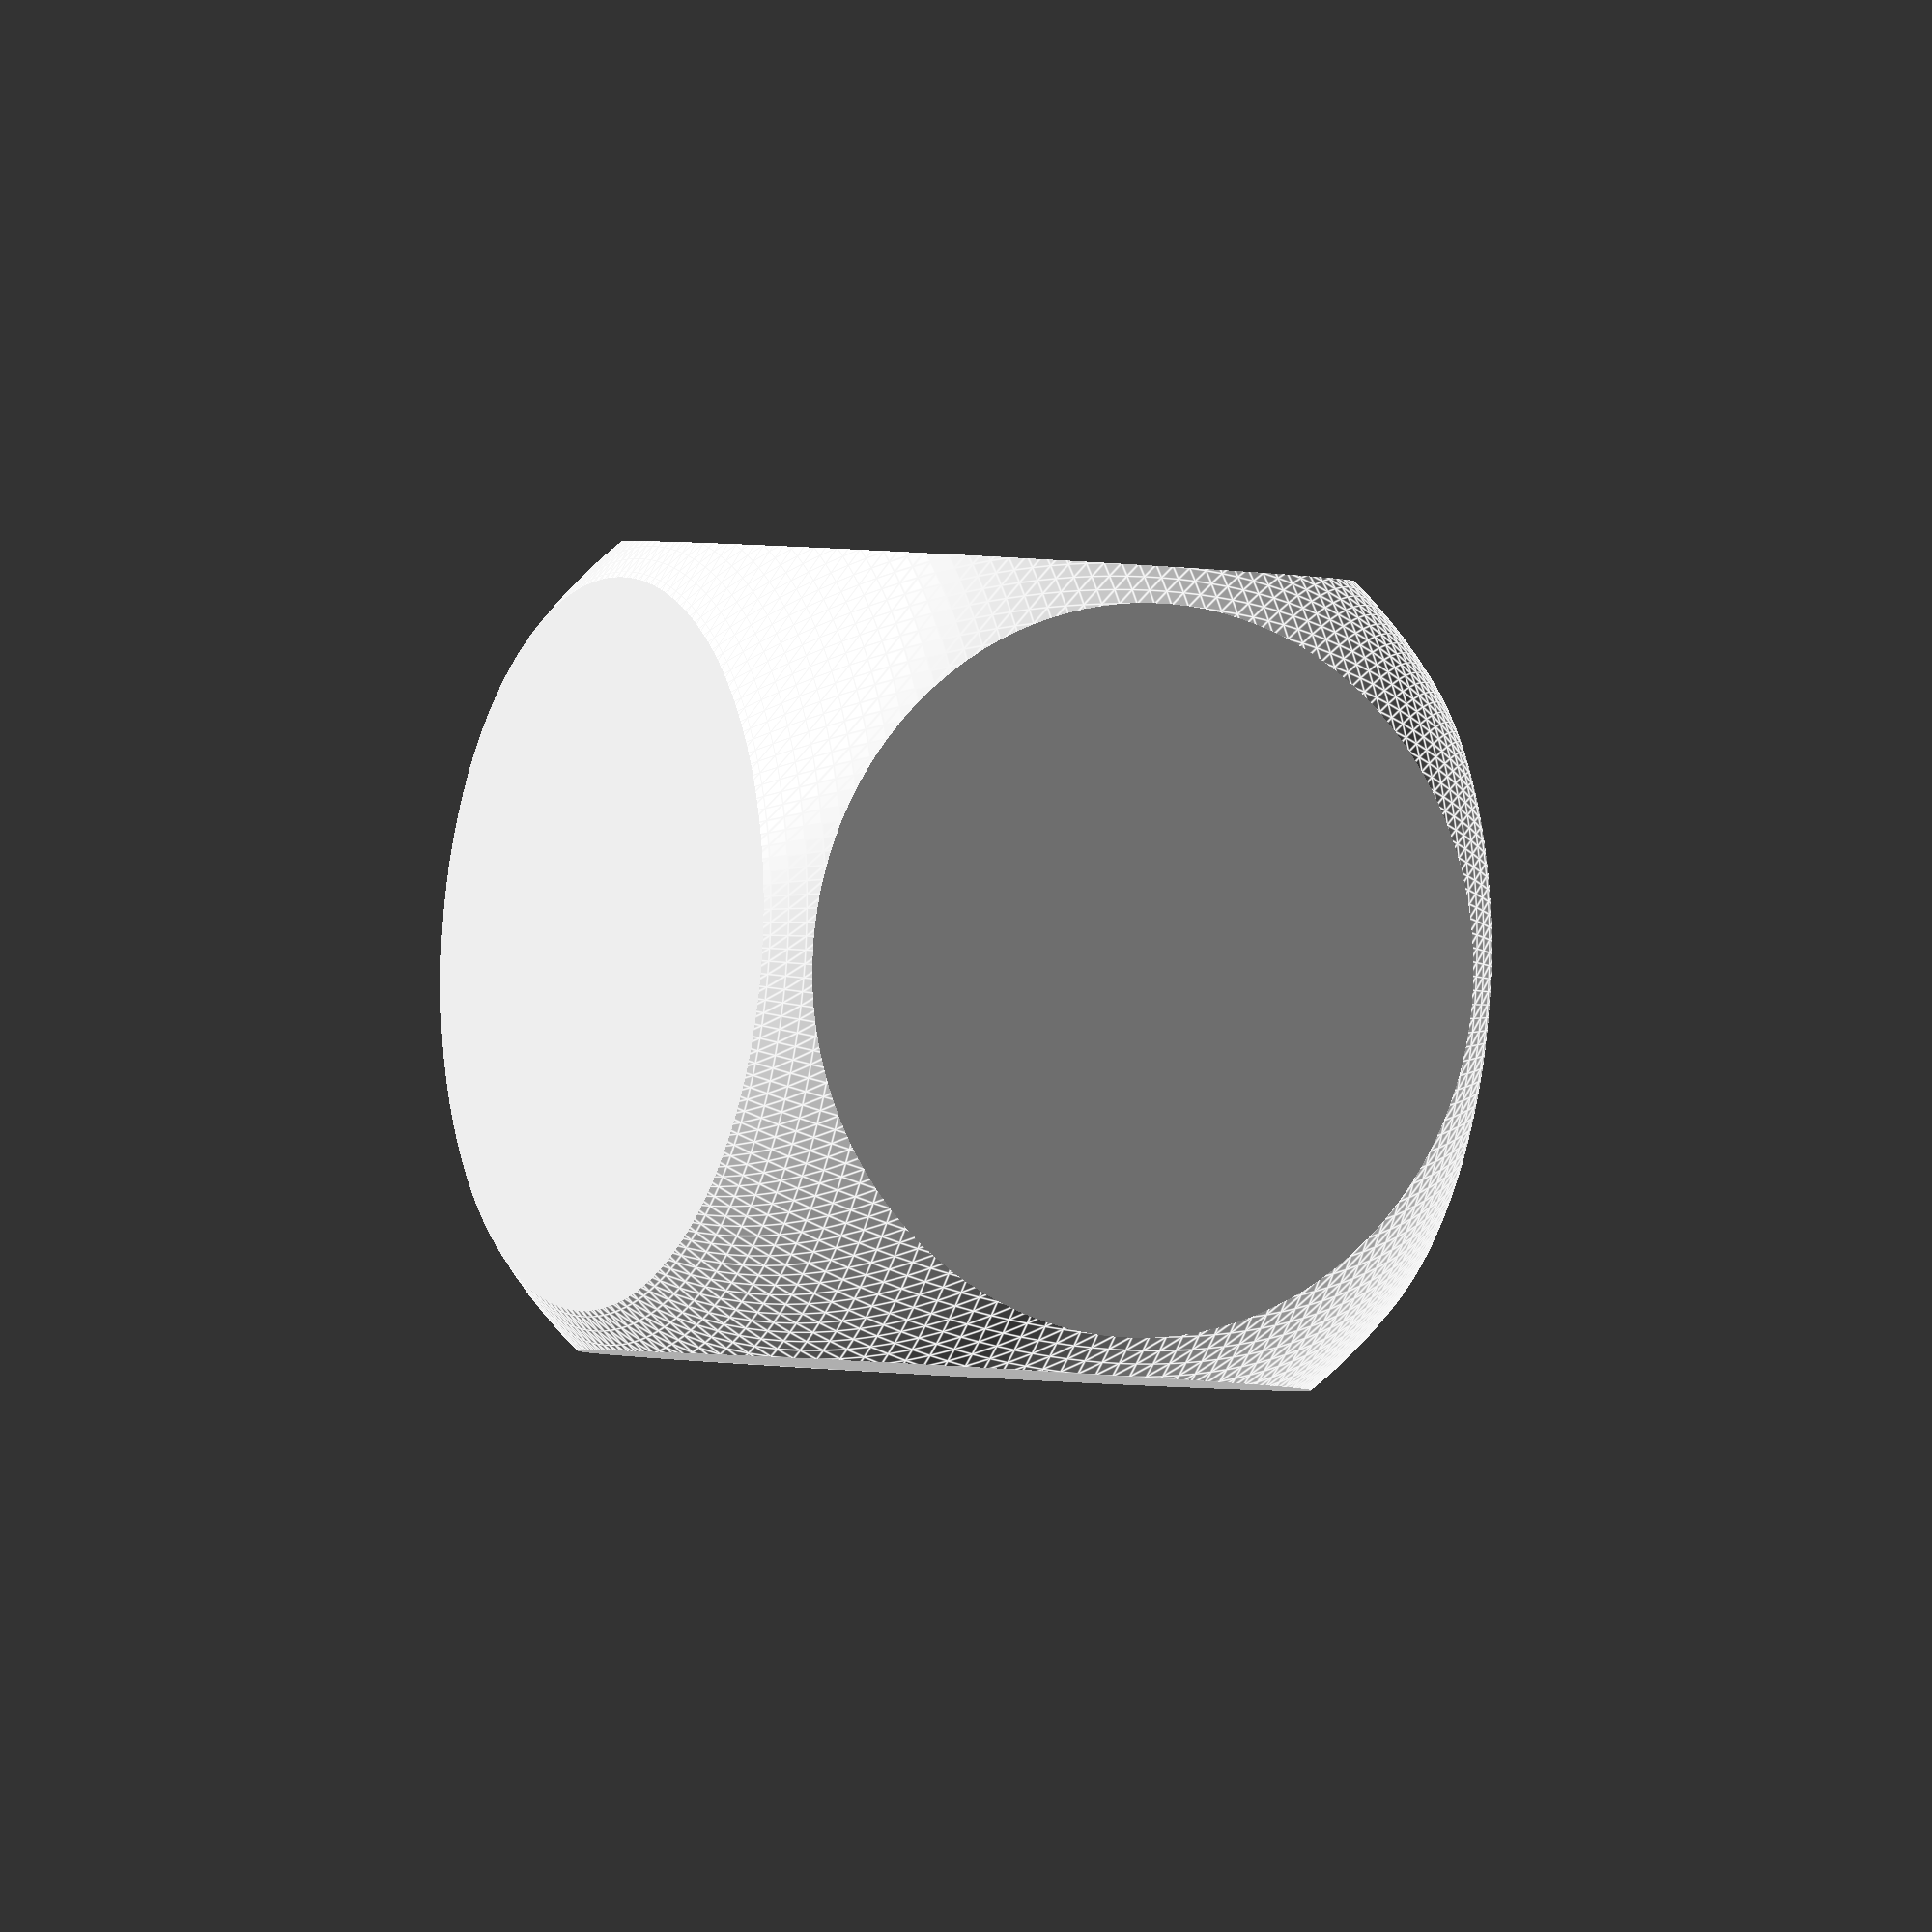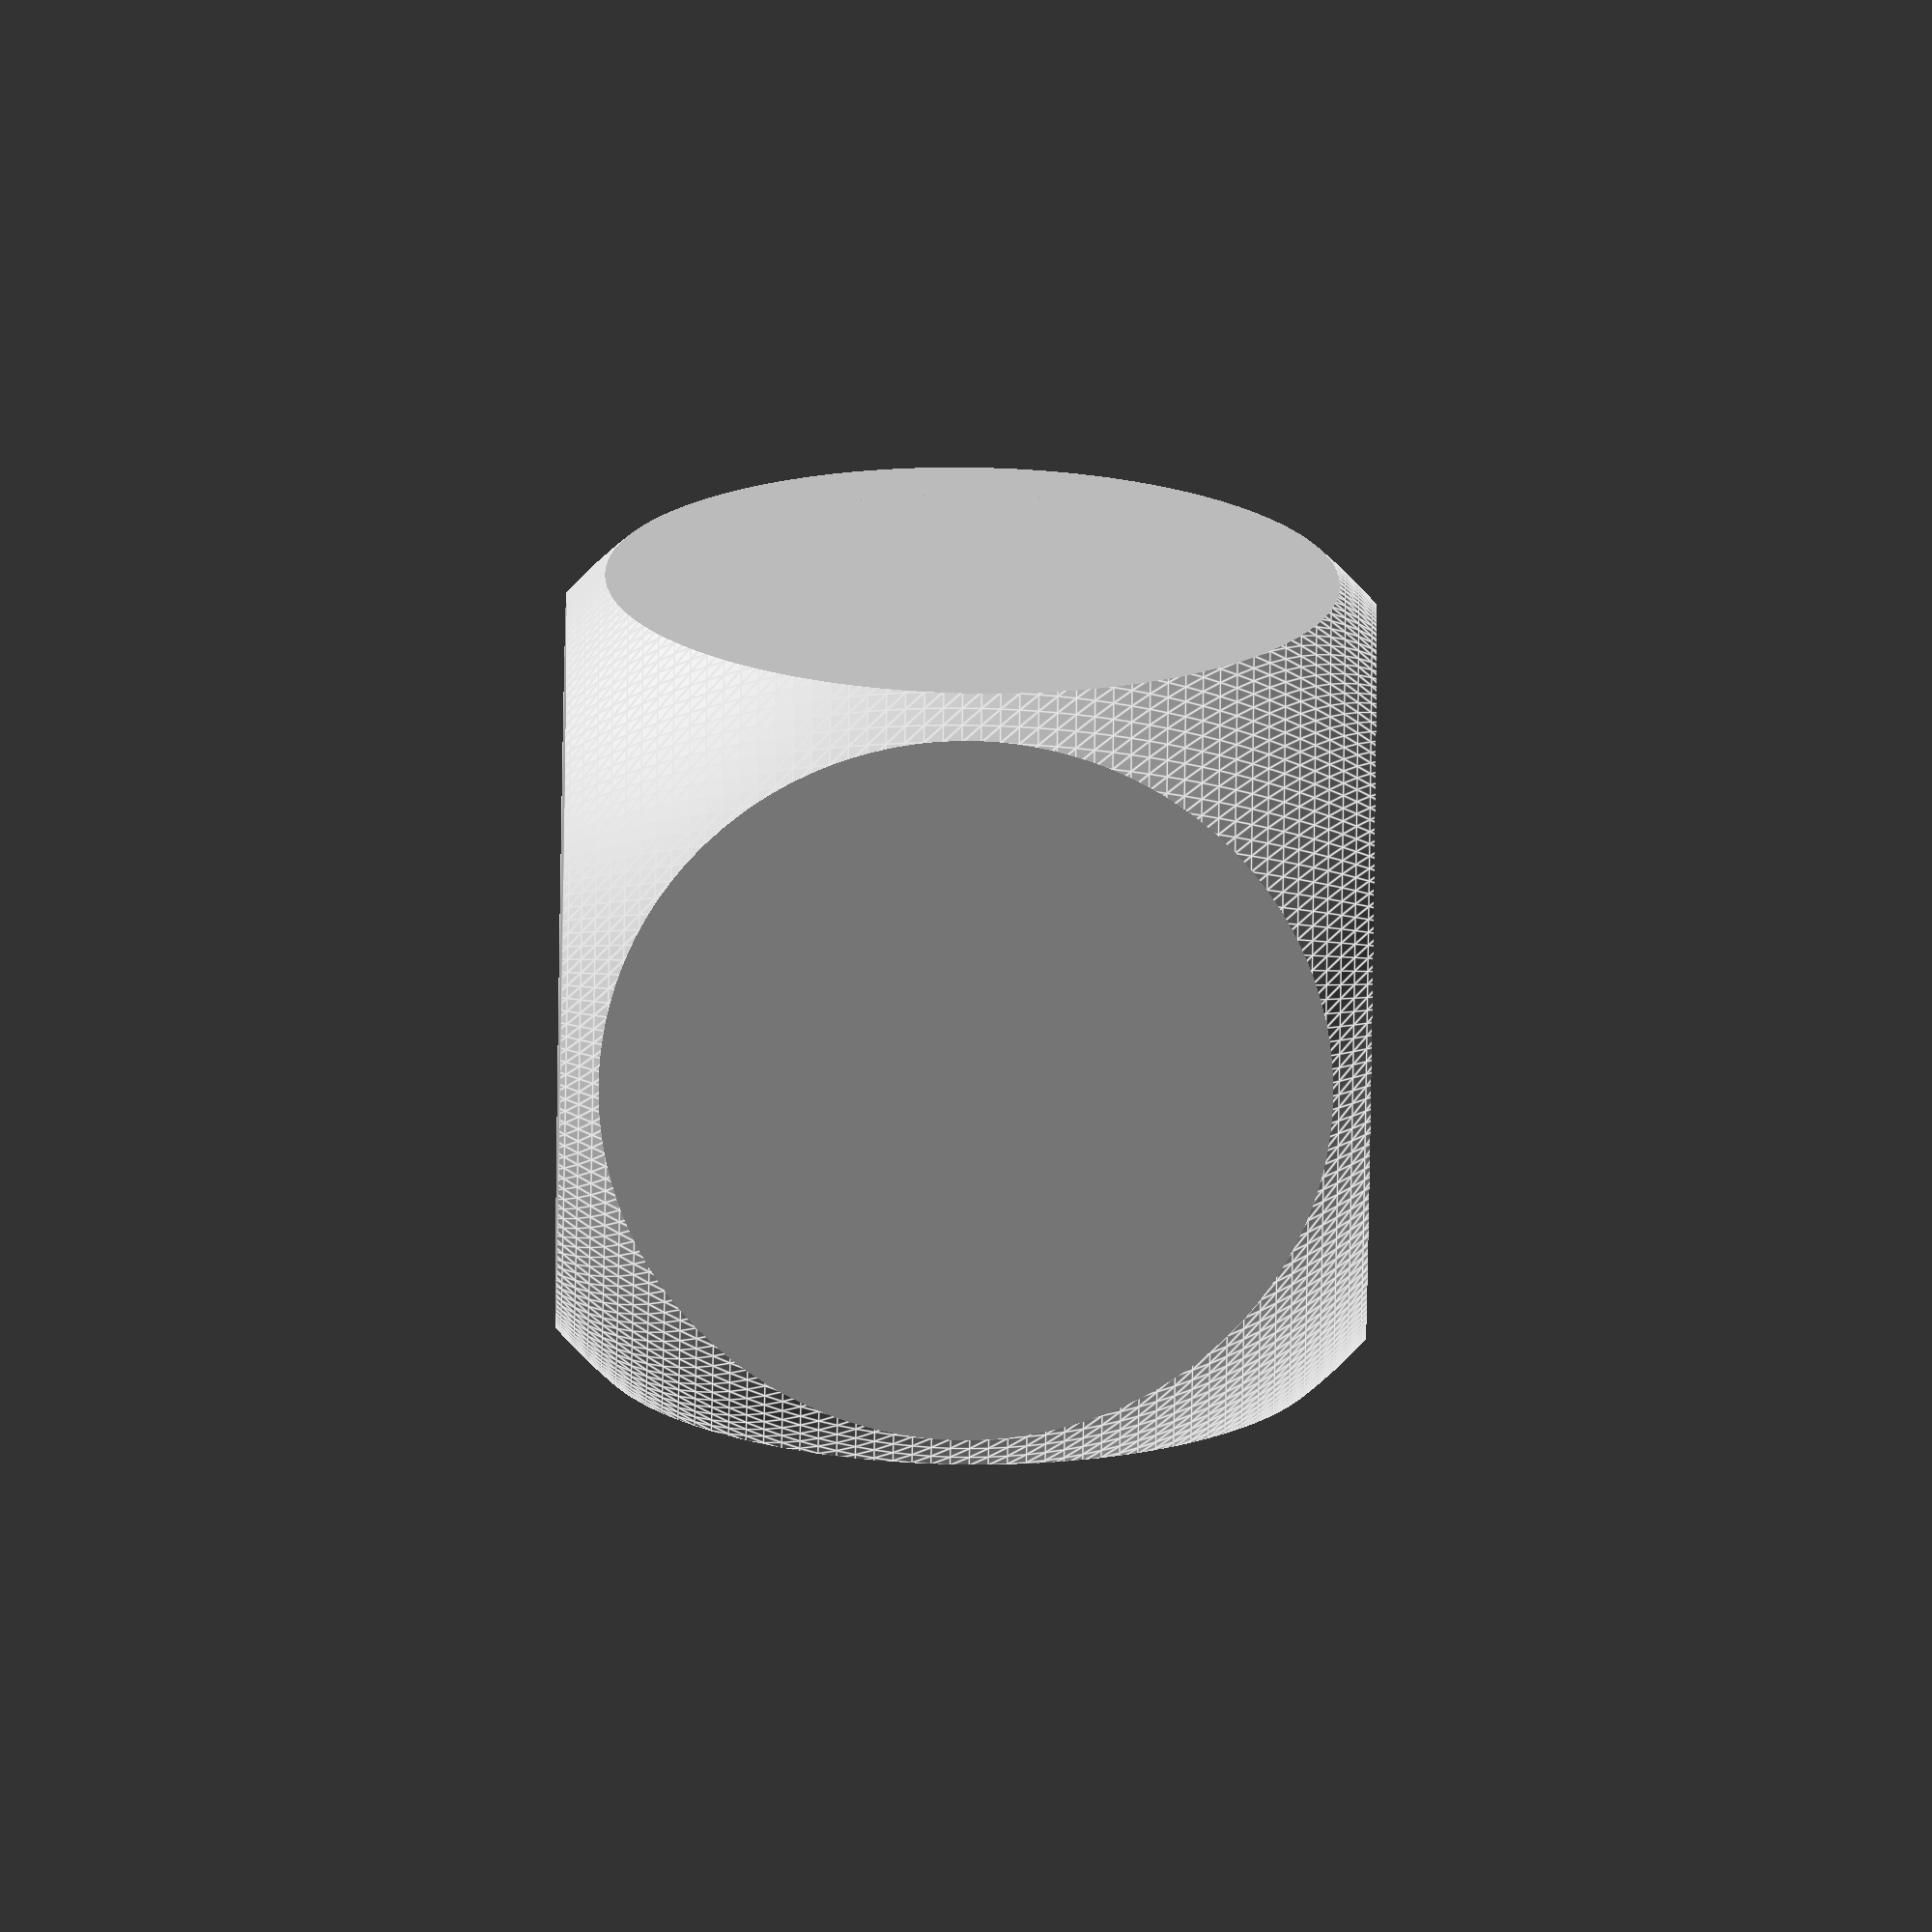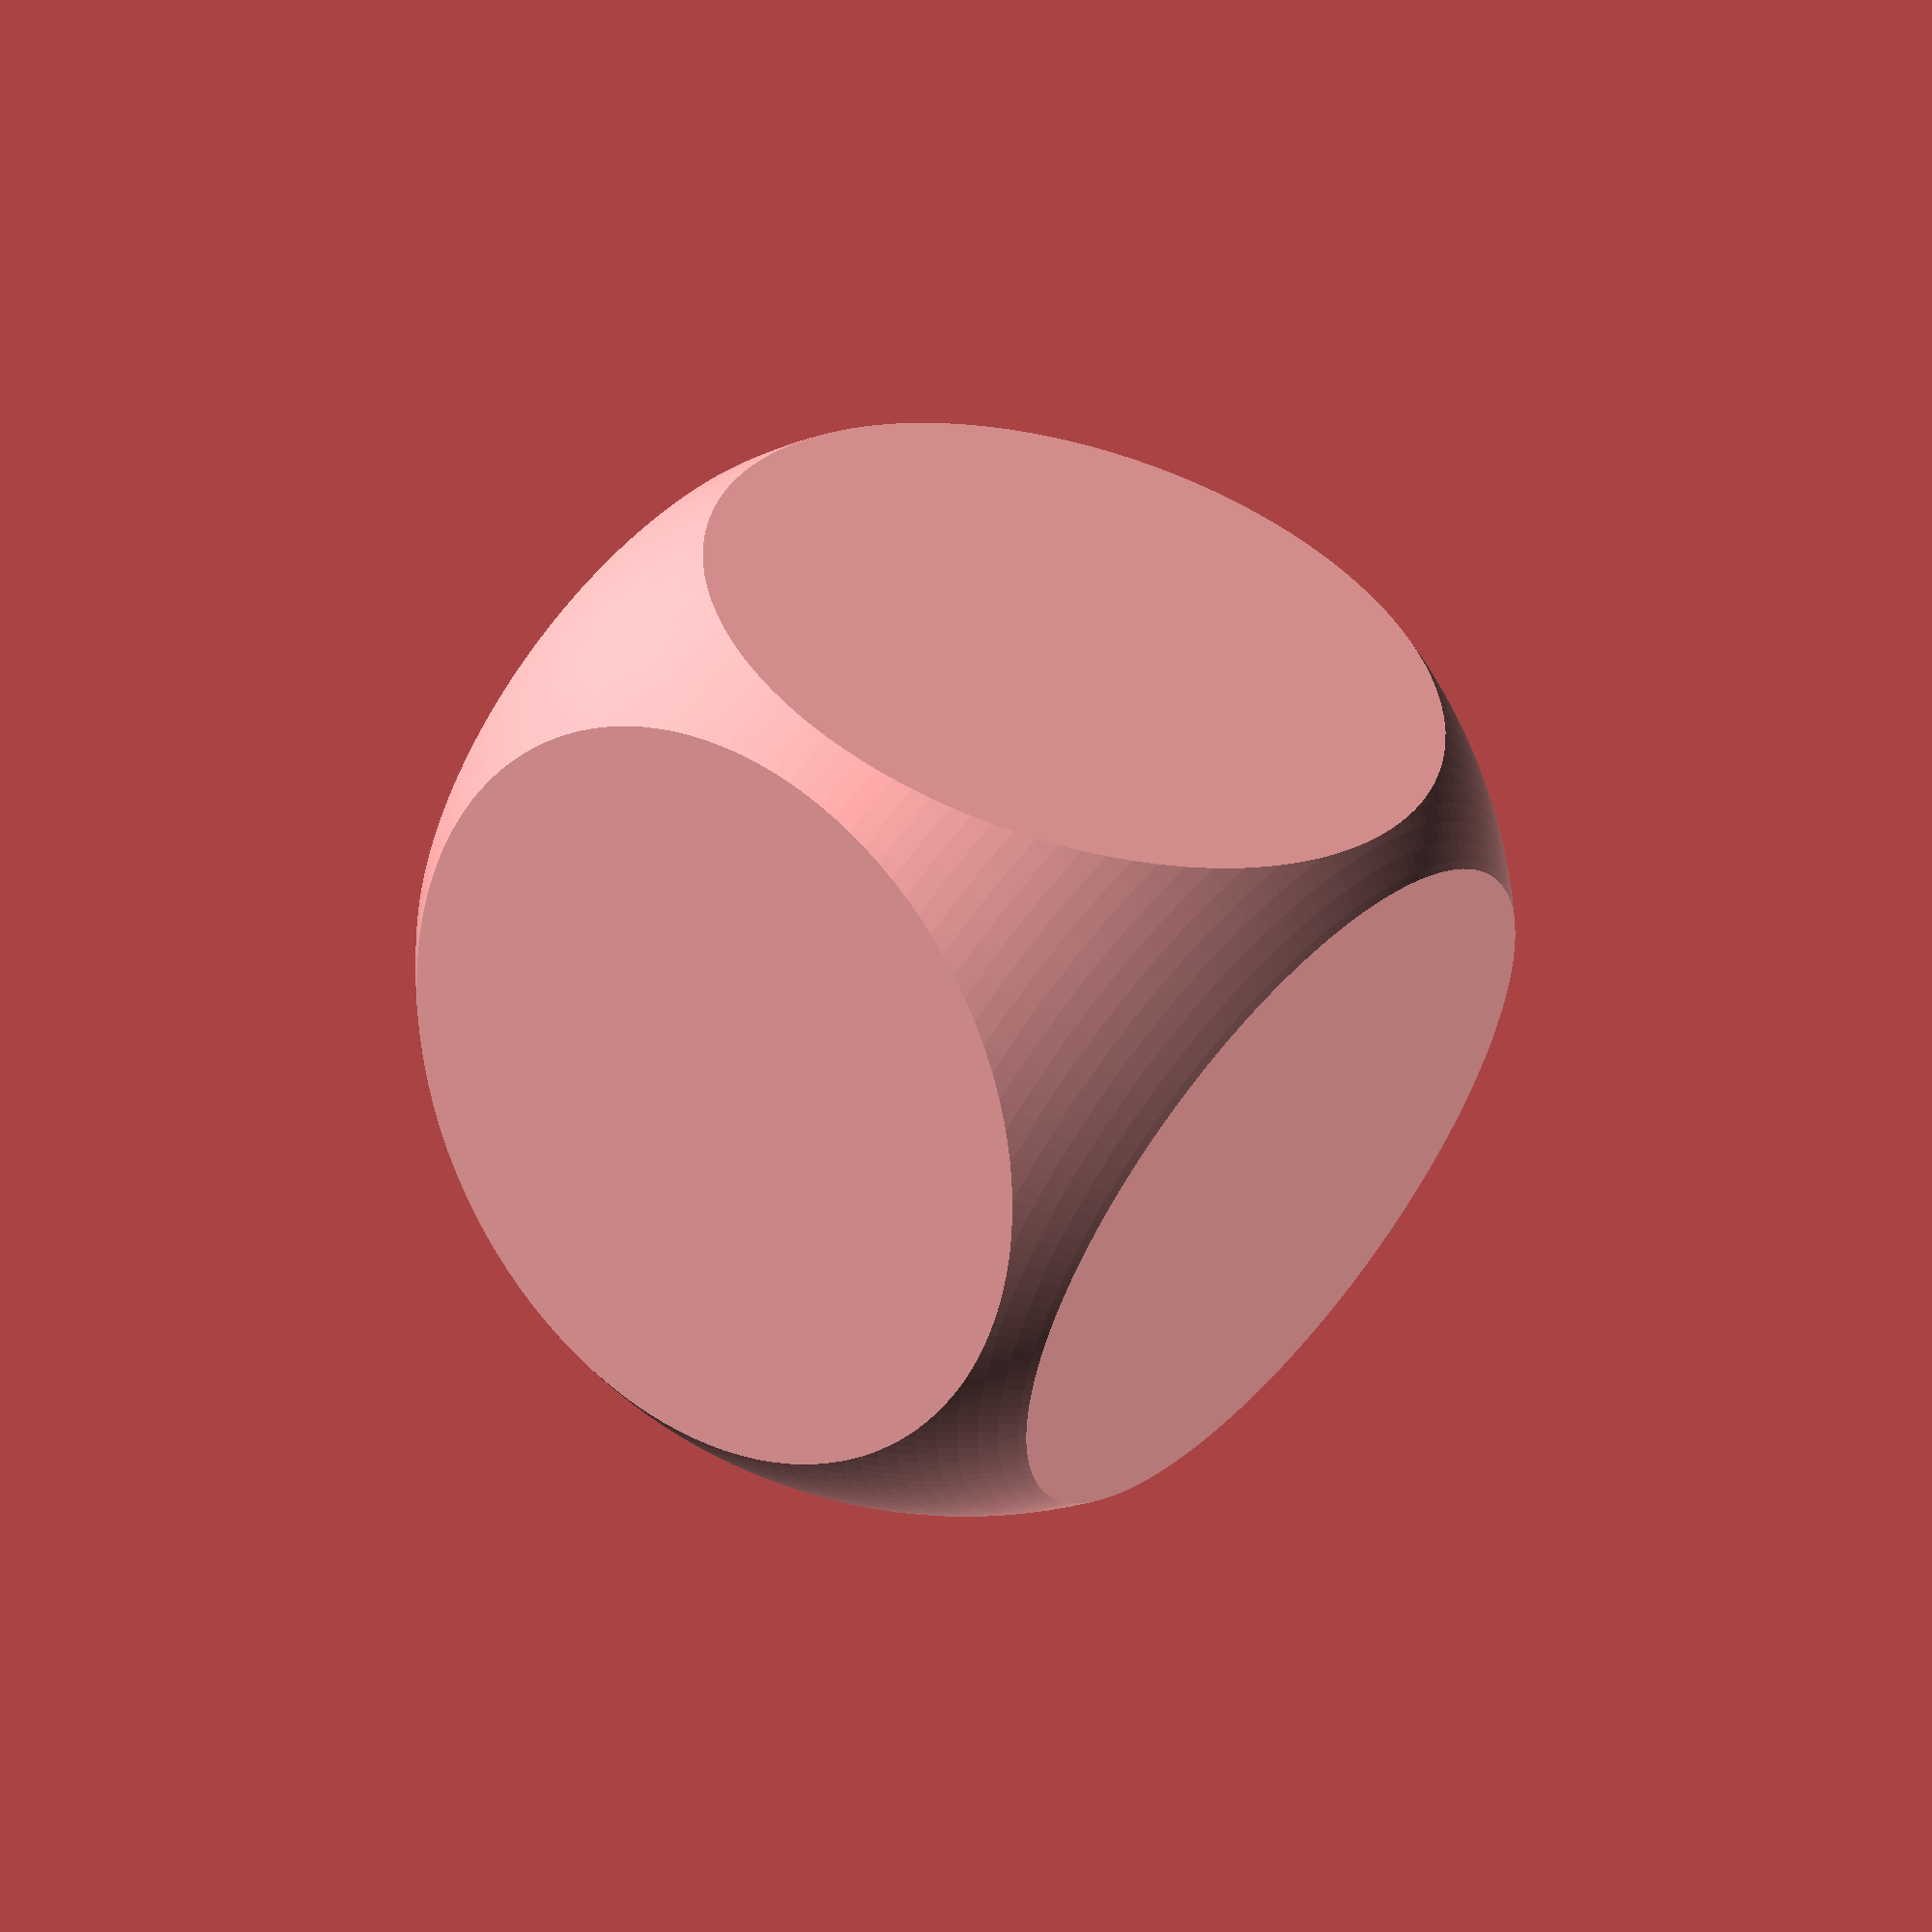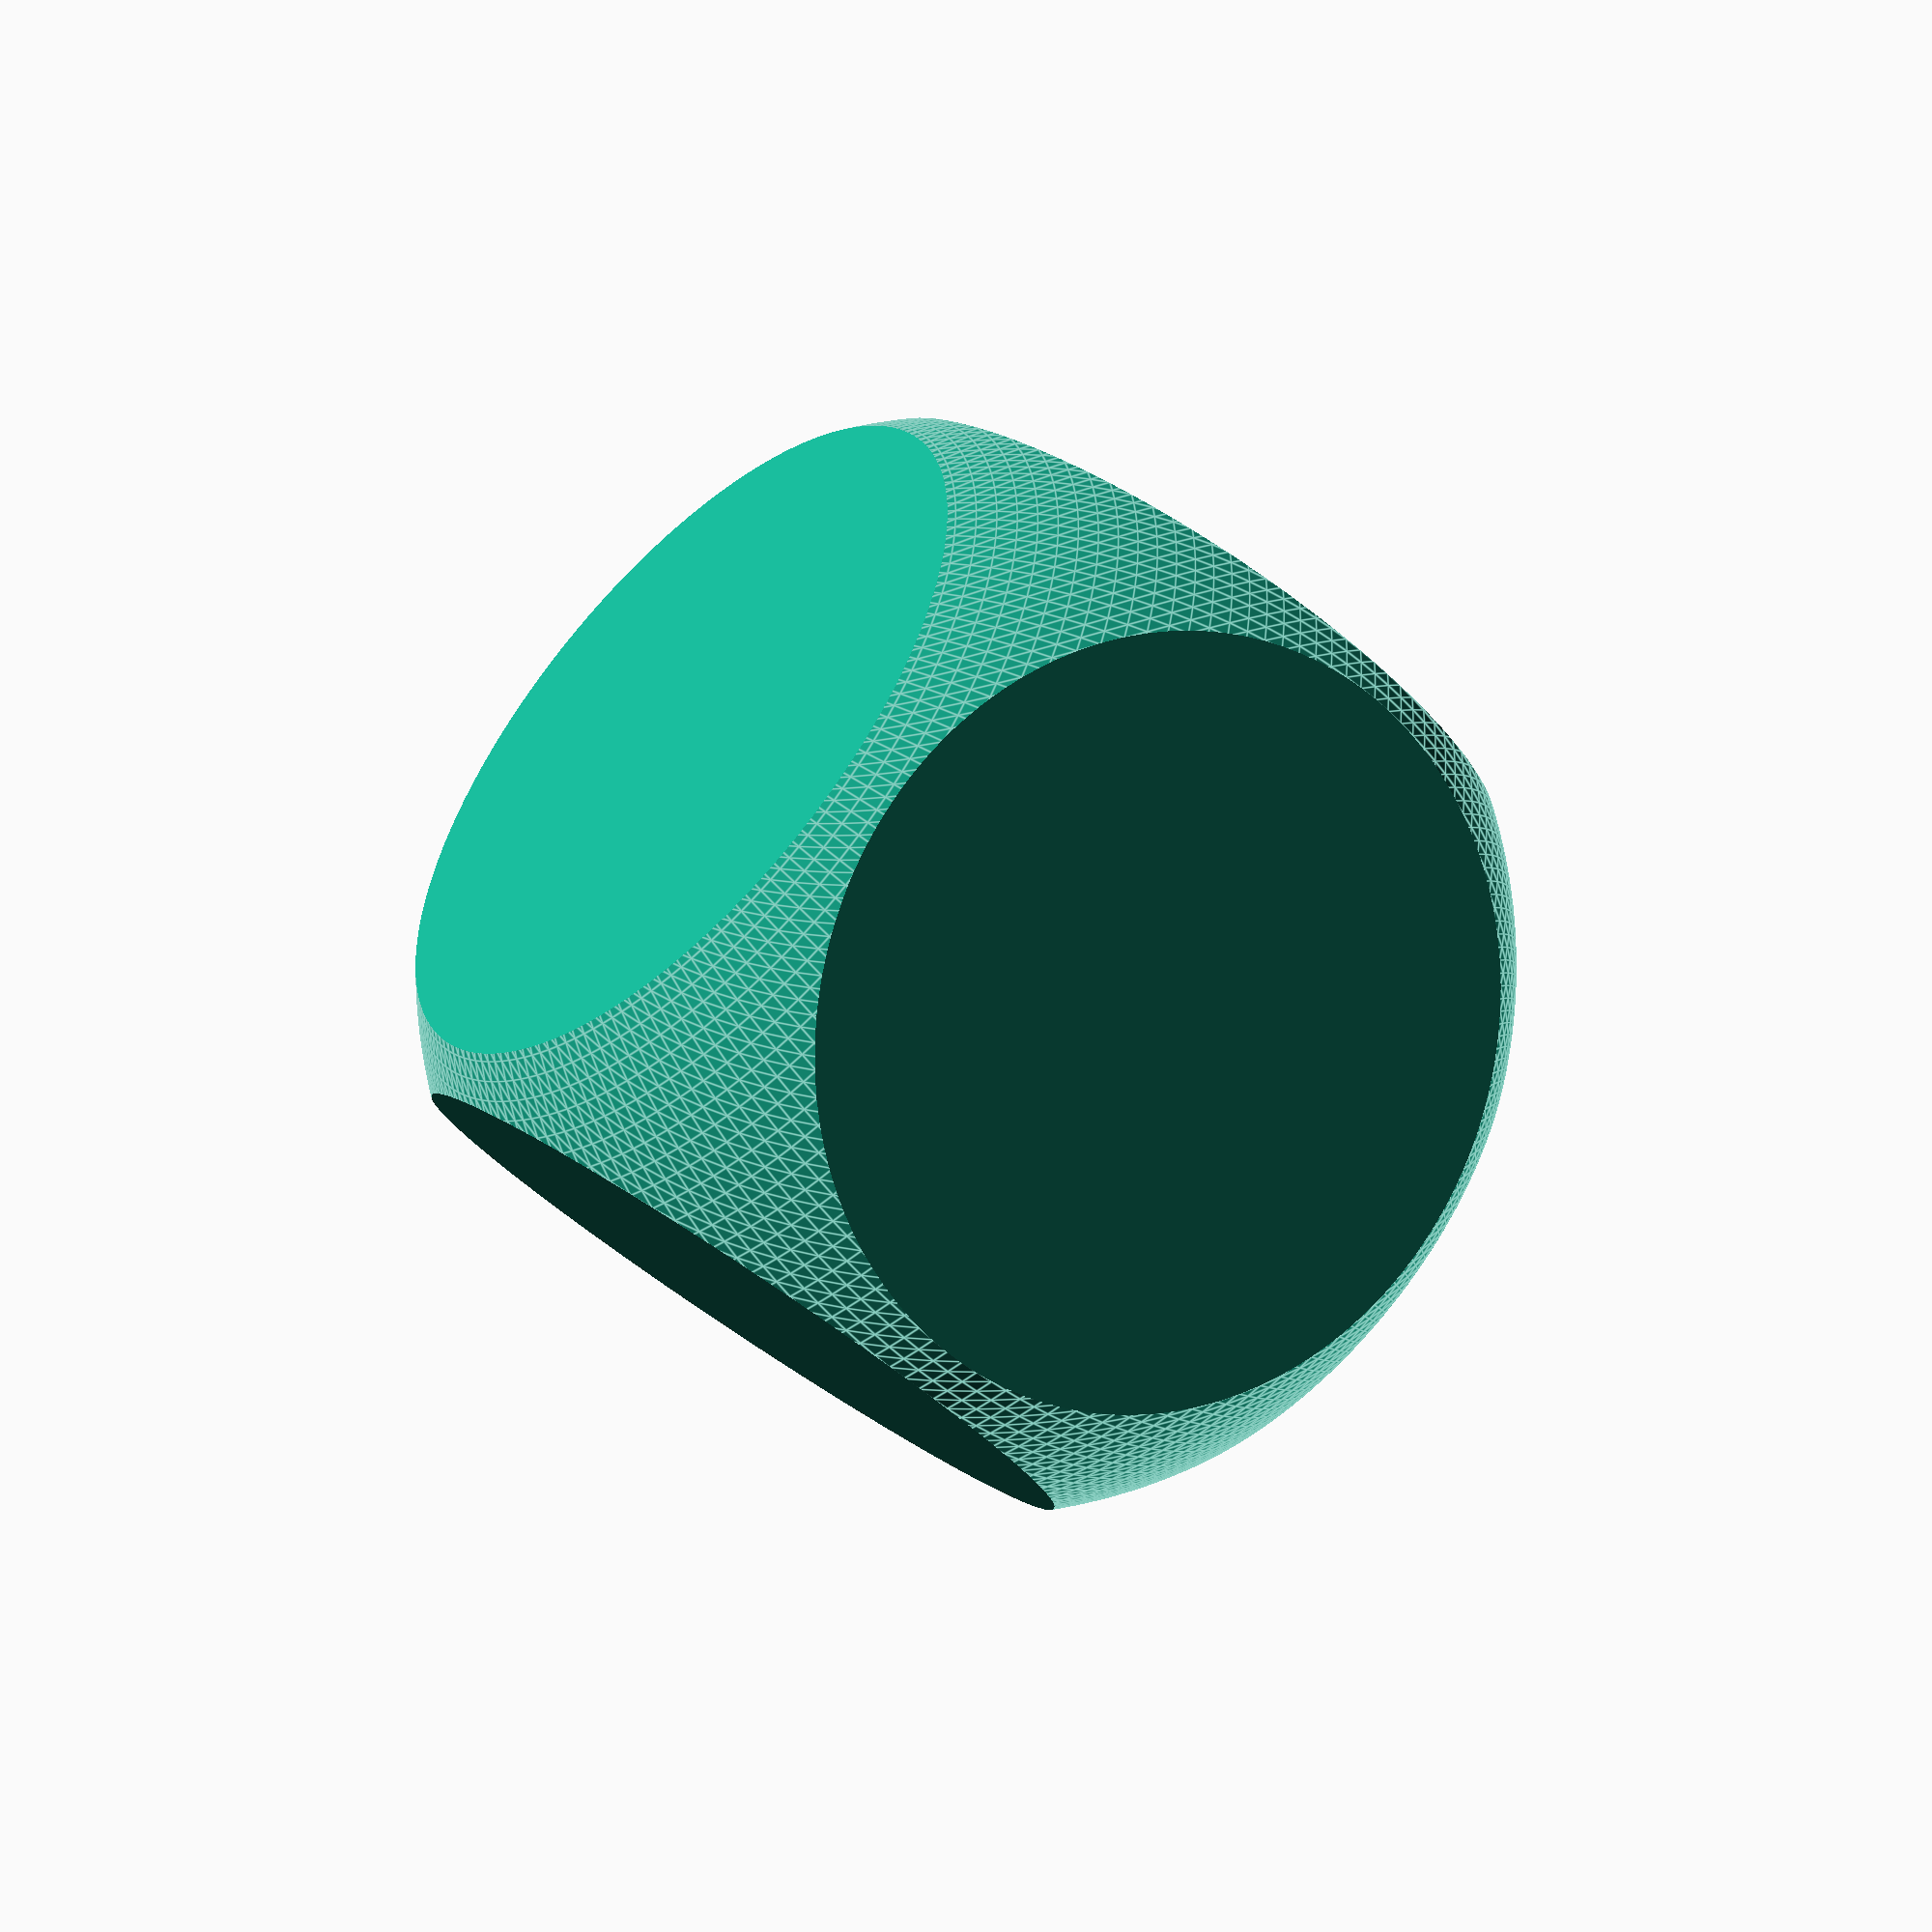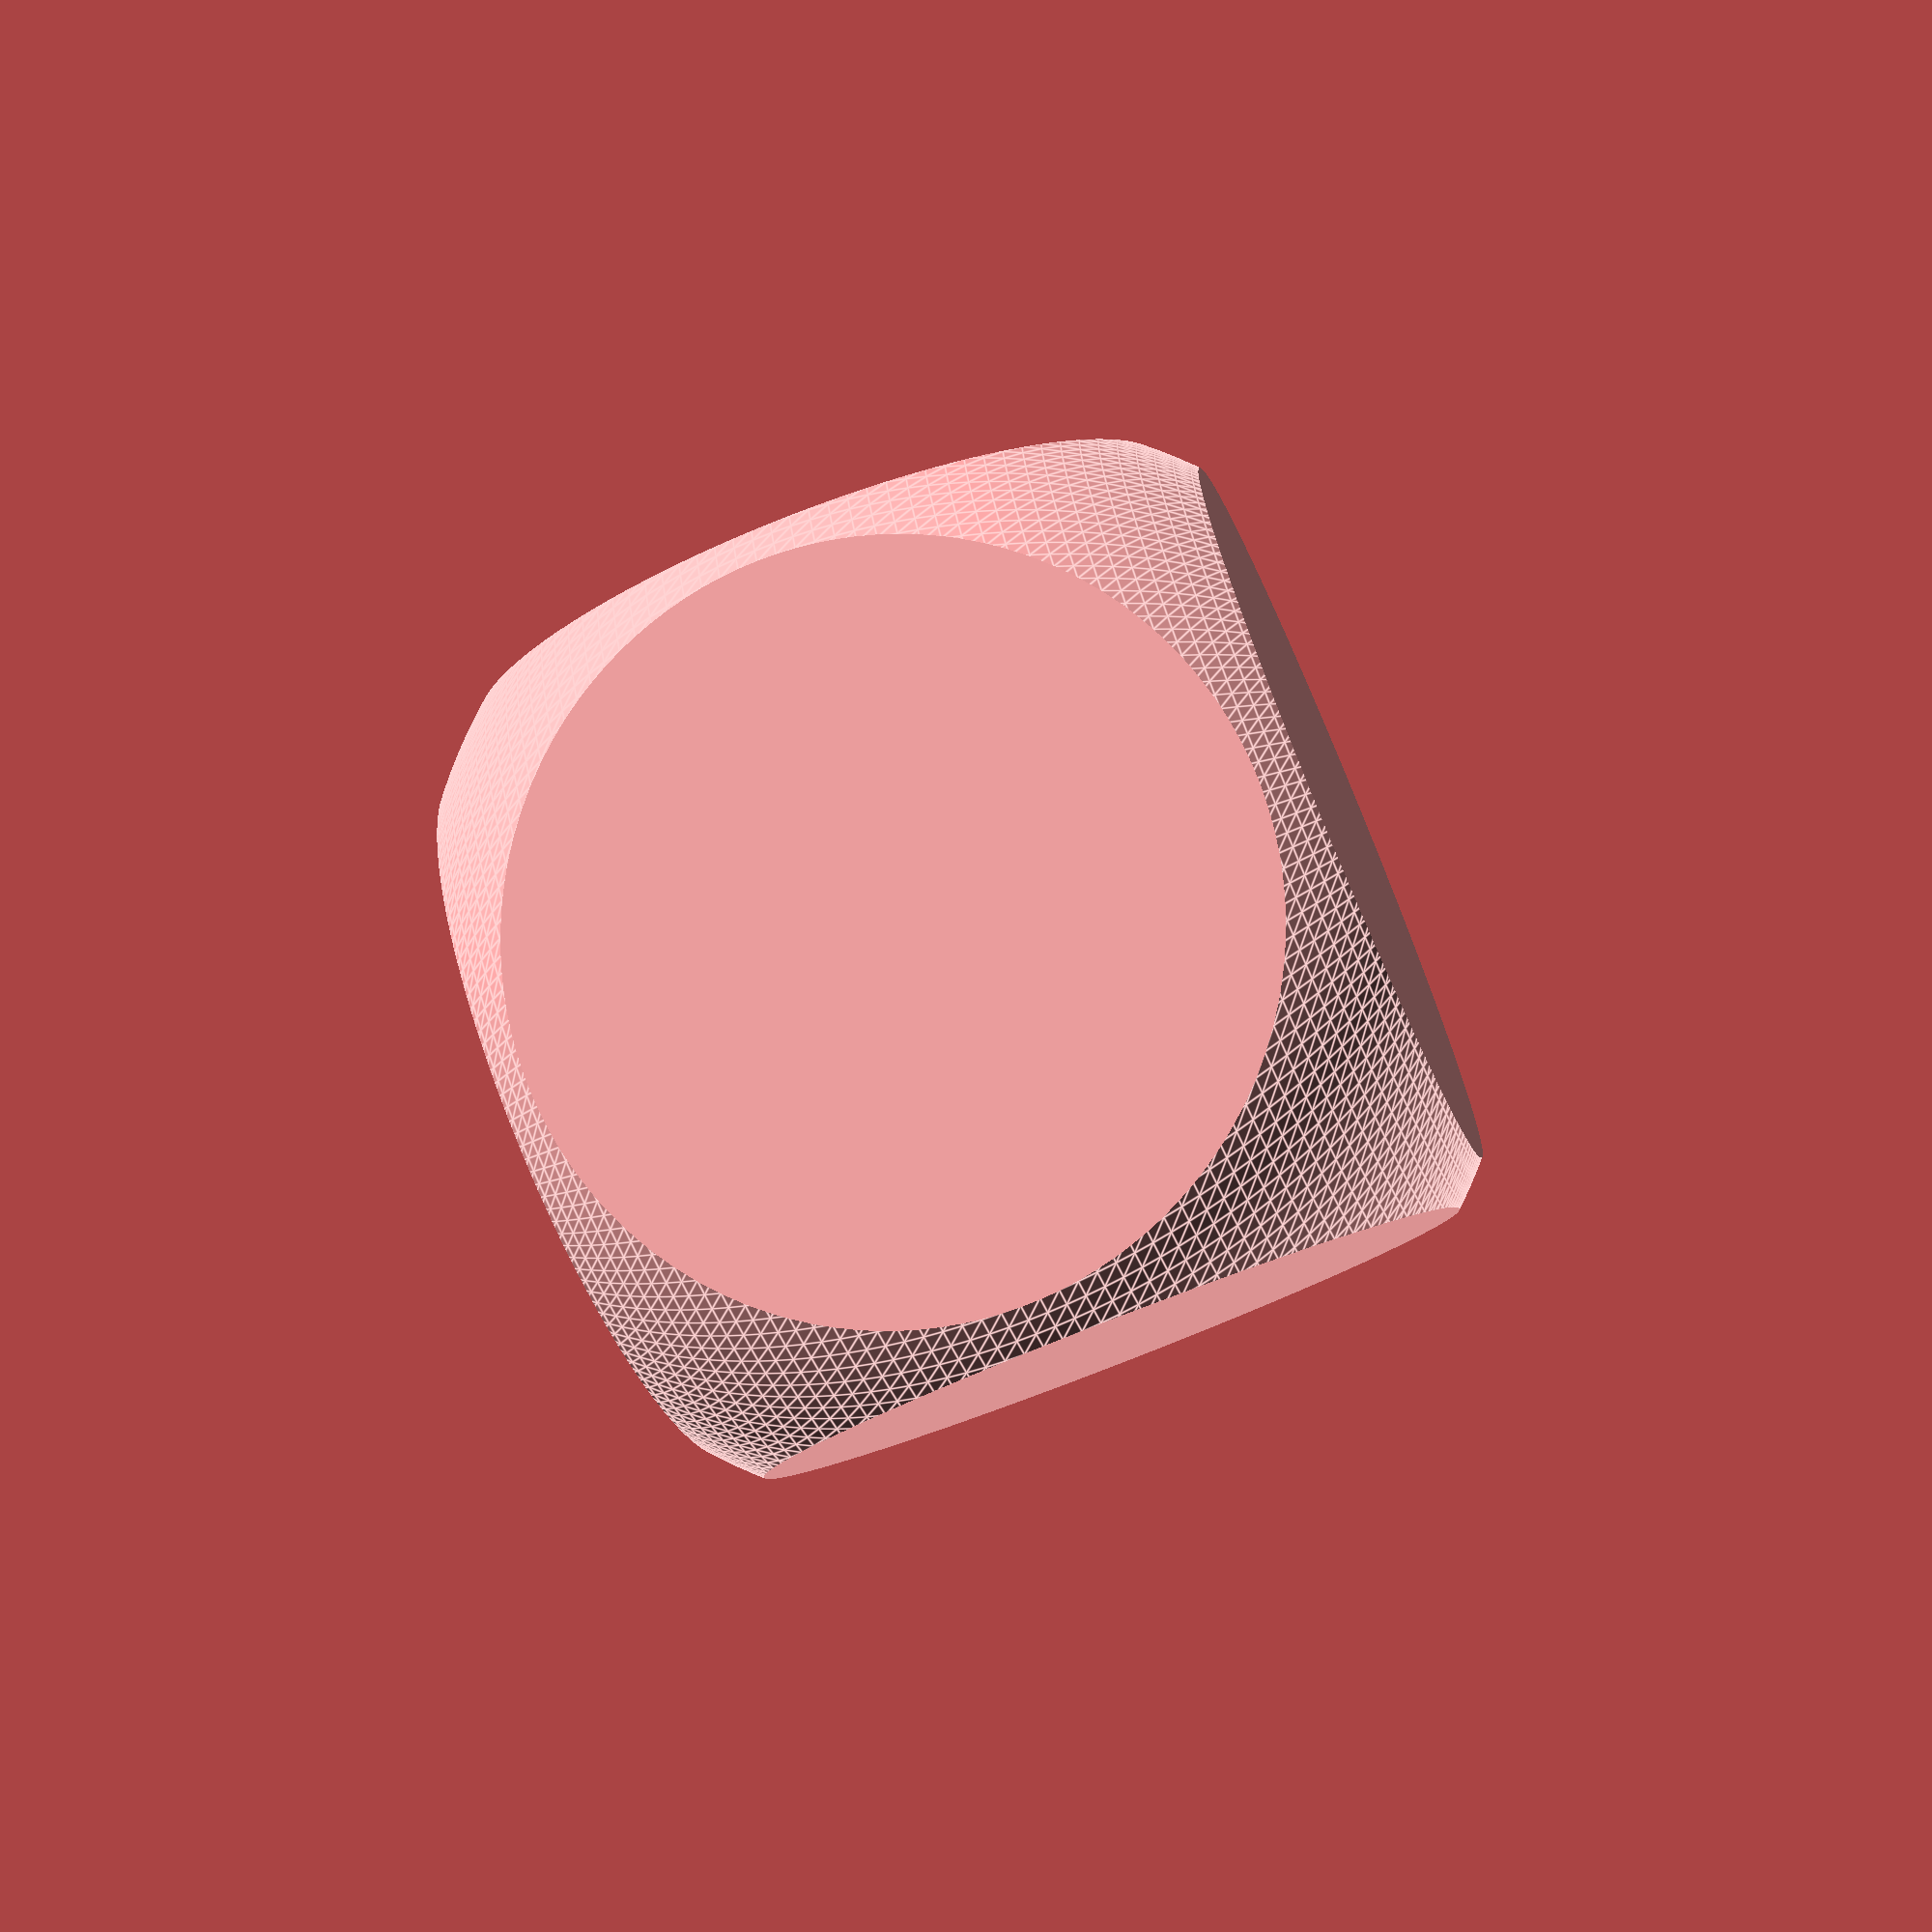
<openscad>
$fa=2;
$fs=0.03;
p = 0.05;
p2 = 2*p;

size = 20;
hole_d = 18;
hole_extra = 0.5;
sphere_factor = 1.35;

module infill_pattern() {
    t = 2.0; //thickness of lines
    s = 8.0; //spacing between lines
    w = t + s;
    c = size / w - (size / w) % 1;
    echo(c);
    d = (c + 1) * t + c * s; 
    translate(-[d/2, d/2, d/2])
    union() {
        for (i=[0:c]) {
            for (j=[0:c]) {
                translate([i*w, j*w, 0])
                cube([t, t, d]);            
                translate([i*w, 0, j*w])
                cube([t, d, t]);            
                translate([0, i*w, j*w])
                cube([d, t, t]);
            }
        }
    }
}

module dice(dice_size=20, half=false, hole=false) {
    rotate([180, 0, 0])
    difference() {
        intersection() {
            cube(dice_size, center=true);
            sphere(dice_size/2*sphere_factor);
        }
        if (hole) {
            sphere((hole_d + hole_extra)/2);
        }
        if (half) {
            translate([0, 0, dice_size/2])
            cube(dice_size + p2, center=true);
        }
    }
}

module dice_and_infill() {
    w = 2; //thickness of wall
    union() {
        intersection() {    
            $fn = 40;  
            dice(dice_size = size - 1);
            infill_pattern();
        }
        difference() {
            dice(dice_size = size, half=false);
            dice(dice_size = size - w);
        }
    }
}

*dice(half=true);
*translate([dice_size + 10, 0, 0])
dice(half=true);

*dice(half=false);

dice_and_infill();

*infill_pattern();

</openscad>
<views>
elev=187.1 azim=353.0 roll=296.1 proj=o view=edges
elev=72.8 azim=90.7 roll=89.1 proj=o view=edges
elev=126.4 azim=203.3 roll=228.1 proj=p view=wireframe
elev=230.2 azim=139.4 roll=136.0 proj=p view=edges
elev=250.2 azim=206.5 roll=246.5 proj=p view=edges
</views>
